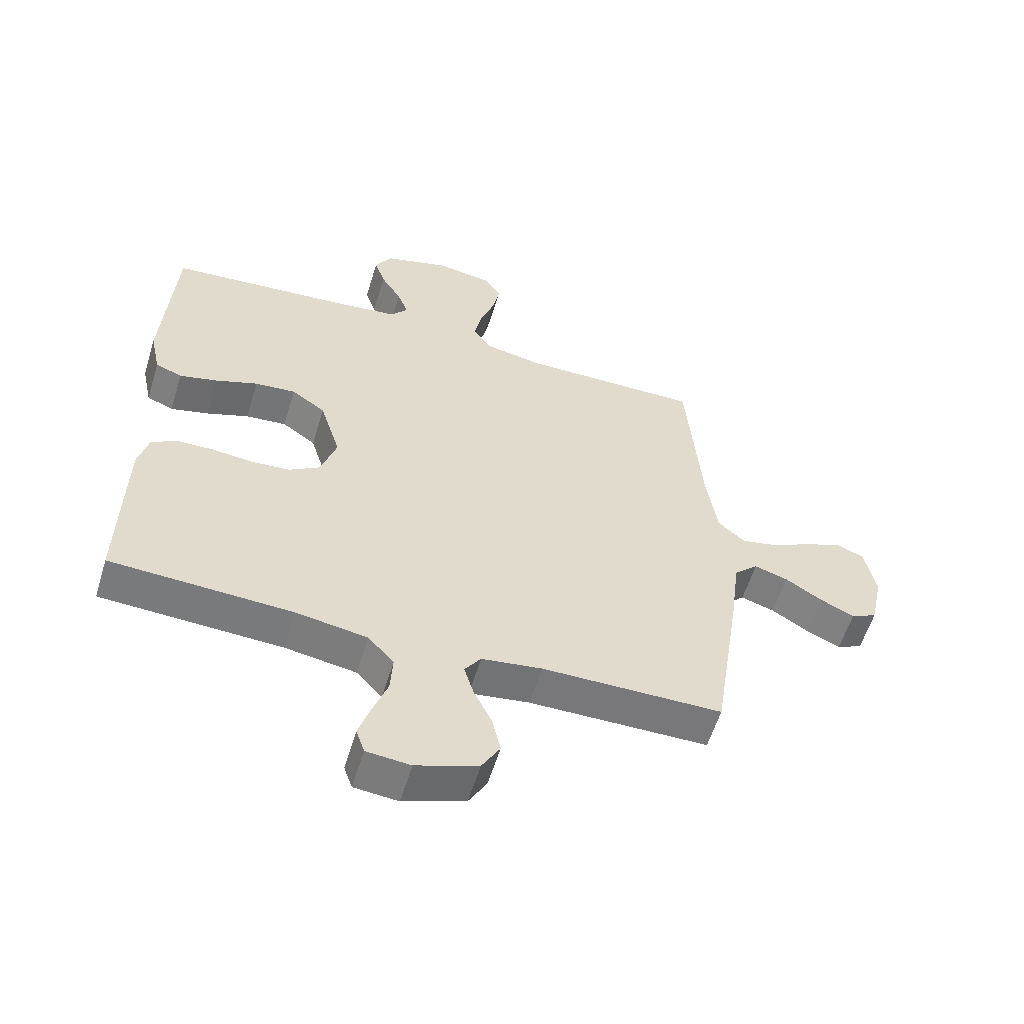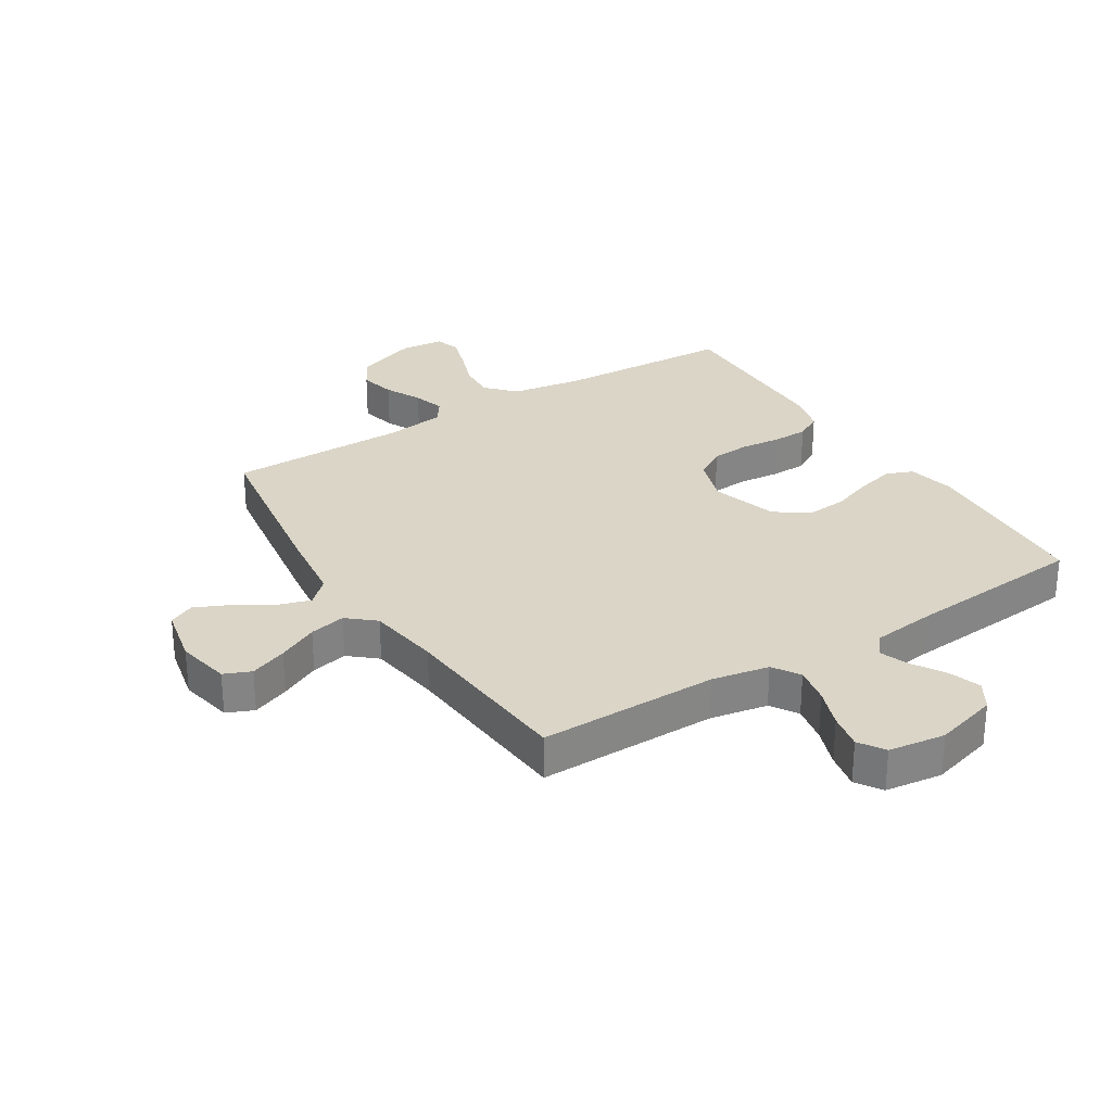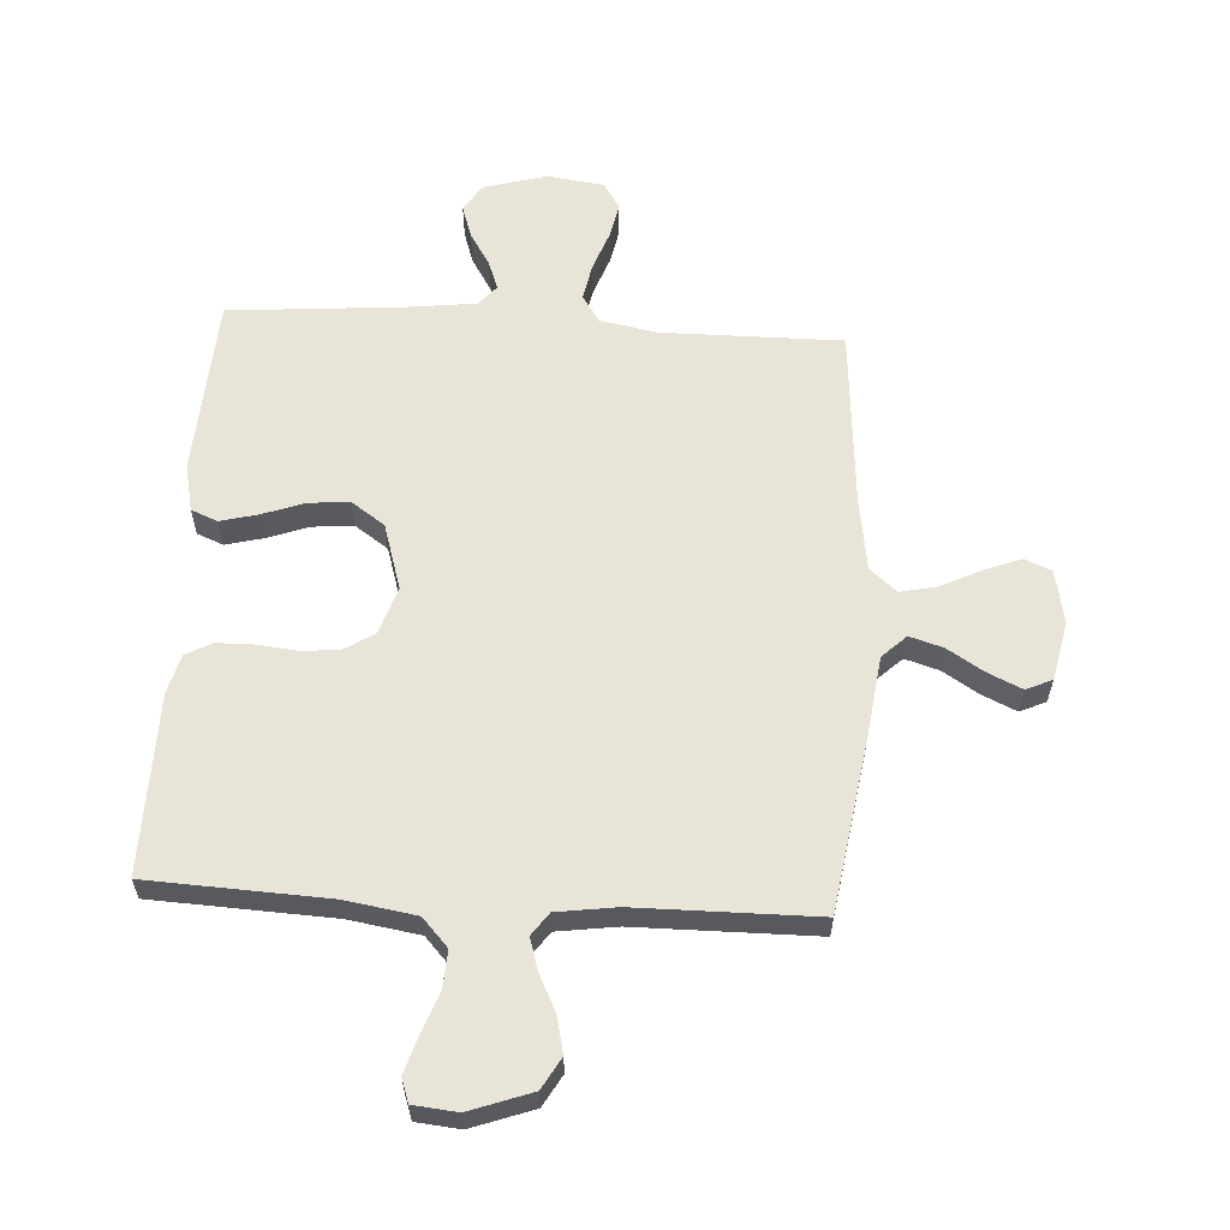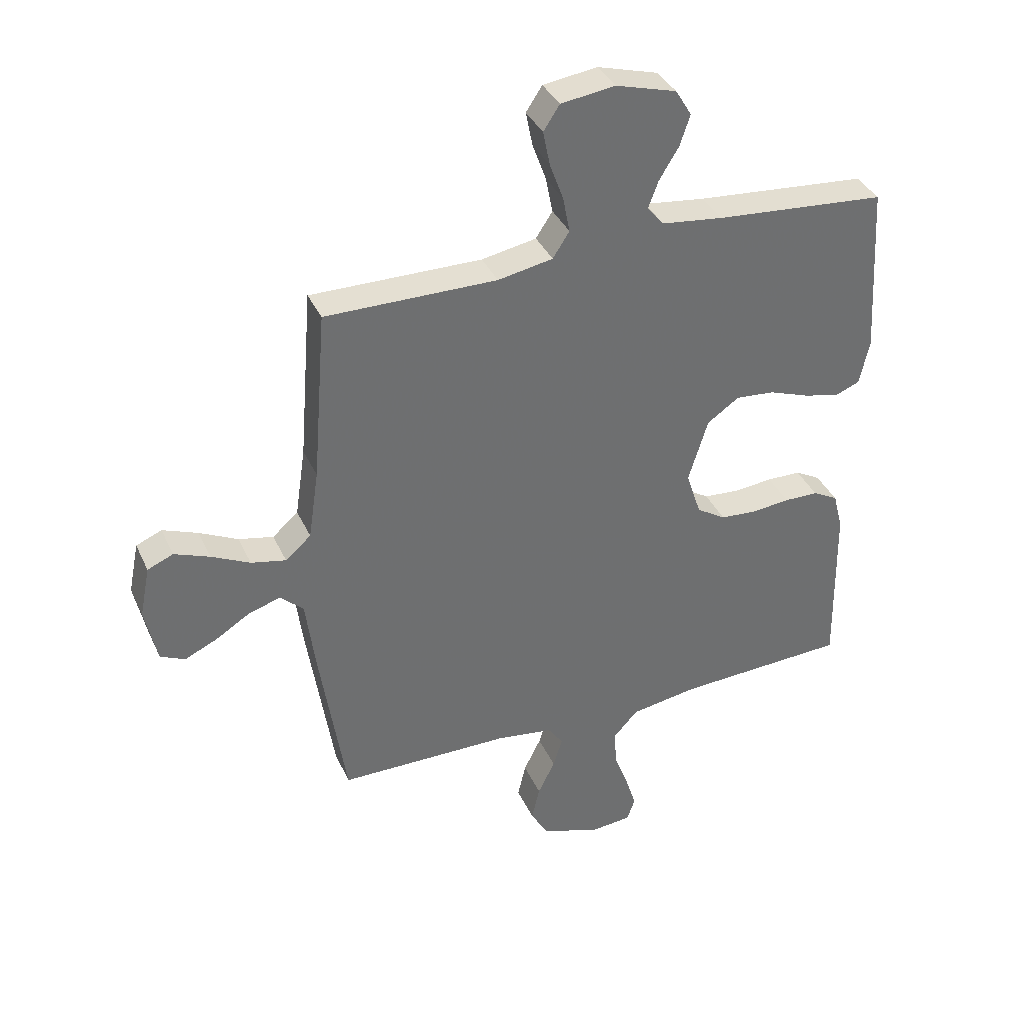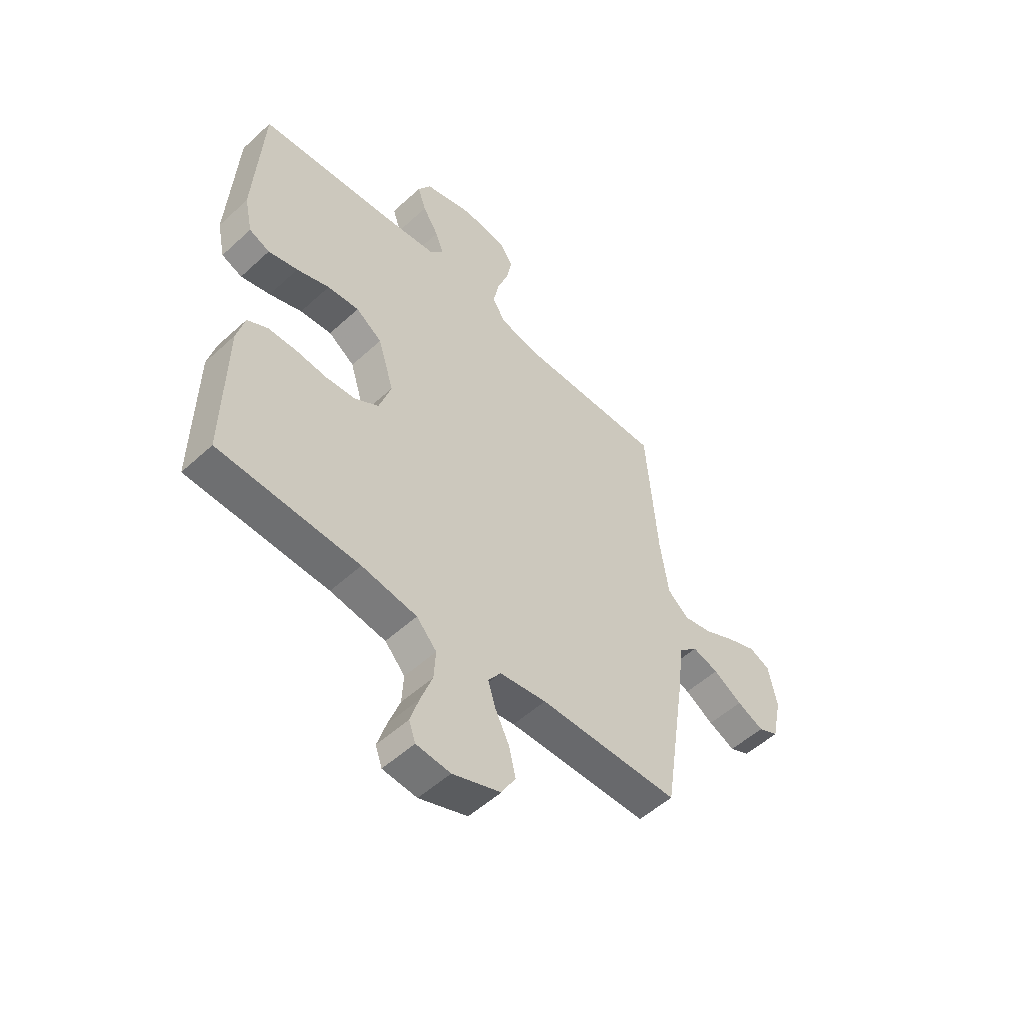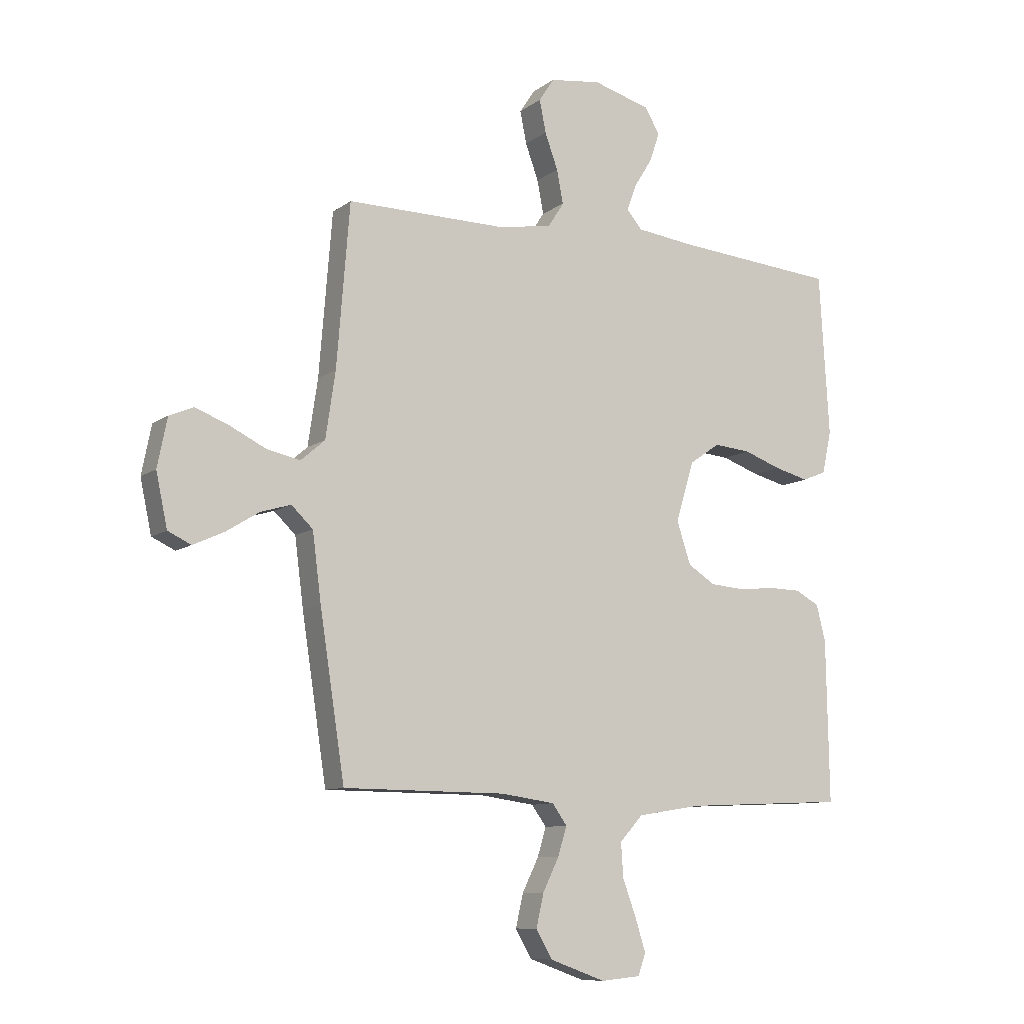
<metadata>
{"format":"obj","ext":"obj","renderer":"f3d","projection":"perspective","resolution":1024,"background":"white","views":[{"elev":-57.6,"azim":163.1,"up":"+Z"},{"elev":29.0,"azim":-32.1,"up":"+Y"},{"elev":60.2,"azim":-176.6,"up":"+Y"},{"elev":37.0,"azim":-22.5,"up":"+Z"},{"elev":-52.9,"azim":134.5,"up":"+Z"},{"elev":-9.7,"azim":-29.9,"up":"+Z"}]}
</metadata>
<code>
v 0.5 0.07 0.5
v 0.518 0.07 0.2
v 0.501 0.07 0.121
v 0.457 0.07 0.103
v 0.394 0.07 0.119
v 0.324 0.07 0.144
v 0.256 0.07 0.15
v 0.2 0.07 0.111
v 0.166 0.07 0
v 0.192 0.07 -0.079
v 0.243 0.07 -0.111
v 0.306 0.07 -0.116
v 0.374 0.07 -0.109
v 0.434 0.07 -0.11
v 0.478 0.07 -0.134
v 0.495 0.07 -0.2
v 0.5 0.07 -0.5
v 0.2 0.07 -0.514
v 0.082 0.07 -0.533
v 0.039 0.07 -0.58
v 0.043 0.07 -0.643
v 0.068 0.07 -0.711
v 0.087 0.07 -0.771
v 0.073 0.07 -0.811
v 0 0.07 -0.818
v -0.103 0.07 -0.781
v -0.133 0.07 -0.729
v -0.119 0.07 -0.668
v -0.089 0.07 -0.607
v -0.073 0.07 -0.554
v -0.1 0.07 -0.516
v -0.2 0.07 -0.502
v -0.5 0.07 -0.5
v -0.546 0.07 -0.2
v -0.562 0.07 -0.075
v -0.602 0.07 -0.037
v -0.658 0.07 -0.054
v -0.719 0.07 -0.092
v -0.776 0.07 -0.118
v -0.819 0.07 -0.098
v -0.84 0.07 0
v -0.822 0.07 0.09
v -0.777 0.07 0.109
v -0.715 0.07 0.085
v -0.648 0.07 0.052
v -0.587 0.07 0.039
v -0.542 0.07 0.078
v -0.524 0.07 0.2
v -0.5 0.07 0.5
v -0.2 0.07 0.498
v -0.104 0.07 0.516
v -0.075 0.07 0.561
v -0.087 0.07 0.623
v -0.111 0.07 0.689
v -0.123 0.07 0.749
v -0.095 0.07 0.792
v 0 0.07 0.805
v 0.106 0.07 0.775
v 0.134 0.07 0.729
v 0.116 0.07 0.675
v 0.082 0.07 0.62
v 0.064 0.07 0.572
v 0.093 0.07 0.538
v 0.2 0.07 0.525
v 0.5 0 0.5
v 0.518 0 0.2
v 0.501 0 0.121
v 0.457 0 0.103
v 0.394 0 0.119
v 0.324 0 0.144
v 0.256 0 0.15
v 0.2 0 0.111
v 0.166 0 0
v 0.192 0 -0.079
v 0.243 0 -0.111
v 0.306 0 -0.116
v 0.374 0 -0.109
v 0.434 0 -0.11
v 0.478 0 -0.134
v 0.495 0 -0.2
v 0.5 0 -0.5
v 0.2 0 -0.514
v 0.082 0 -0.533
v 0.039 0 -0.58
v 0.043 0 -0.643
v 0.068 0 -0.711
v 0.087 0 -0.771
v 0.073 0 -0.811
v 0 0 -0.818
v -0.103 0 -0.781
v -0.133 0 -0.729
v -0.119 0 -0.668
v -0.089 0 -0.607
v -0.073 0 -0.554
v -0.1 0 -0.516
v -0.2 0 -0.502
v -0.5 0 -0.5
v -0.546 0 -0.2
v -0.562 0 -0.075
v -0.602 0 -0.037
v -0.658 0 -0.054
v -0.719 0 -0.092
v -0.776 0 -0.118
v -0.819 0 -0.098
v -0.84 0 0
v -0.822 0 0.09
v -0.777 0 0.109
v -0.715 0 0.085
v -0.648 0 0.052
v -0.587 0 0.039
v -0.542 0 0.078
v -0.524 0 0.2
v -0.5 0 0.5
v -0.2 0 0.498
v -0.104 0 0.516
v -0.075 0 0.561
v -0.087 0 0.623
v -0.111 0 0.689
v -0.123 0 0.749
v -0.095 0 0.792
v 0 0 0.805
v 0.106 0 0.775
v 0.134 0 0.729
v 0.116 0 0.675
v 0.082 0 0.62
v 0.064 0 0.572
v 0.093 0 0.538
v 0.2 0 0.525
f 59 60 61
f 58 59 61
f 57 58 61
f 56 57 61
f 55 56 61
f 54 55 61
f 53 54 61
f 52 53 61 62
f 51 52 62 63
f 48 49 50
f 51 63 64
f 50 51 64
f 48 50 64
f 47 48 64
f 43 44 45
f 42 43 45
f 41 42 45
f 40 41 45
f 39 40 45
f 38 39 45
f 37 38 45
f 36 37 45 46
f 47 64 1
f 46 47 1
f 36 46 1
f 35 36 1
f 27 28 29
f 26 27 29
f 25 26 29
f 24 25 29
f 23 24 29
f 22 23 29
f 21 22 29
f 20 21 29 30
f 19 20 30 31
f 16 17 18
f 15 16 18
f 14 15 18
f 13 14 18
f 12 13 18
f 19 31 32
f 18 19 32
f 12 18 32
f 11 12 32
f 4 5 6
f 3 4 6
f 2 3 6
f 1 2 6
f 1 6 7
f 35 1 7 8
f 33 34 35
f 32 33 35
f 11 32 35
f 10 11 35
f 9 10 35
f 8 9 35
f 125 124 123
f 125 123 122
f 125 122 121
f 125 121 120
f 125 120 119
f 125 119 118
f 125 118 117
f 126 125 117 116
f 127 126 116 115
f 114 113 112
f 128 127 115
f 128 115 114
f 128 114 112
f 128 112 111
f 109 108 107
f 109 107 106
f 109 106 105
f 109 105 104
f 109 104 103
f 109 103 102
f 109 102 101
f 110 109 101 100
f 65 128 111
f 65 111 110
f 65 110 100
f 65 100 99
f 93 92 91
f 93 91 90
f 93 90 89
f 93 89 88
f 93 88 87
f 93 87 86
f 93 86 85
f 94 93 85 84
f 95 94 84 83
f 82 81 80
f 82 80 79
f 82 79 78
f 82 78 77
f 82 77 76
f 96 95 83
f 96 83 82
f 96 82 76
f 96 76 75
f 70 69 68
f 70 68 67
f 70 67 66
f 70 66 65
f 71 70 65
f 72 71 65 99
f 99 98 97
f 99 97 96
f 99 96 75
f 99 75 74
f 99 74 73
f 99 73 72
f 1 65 66 2
f 2 66 67 3
f 3 67 68 4
f 4 68 69 5
f 5 69 70 6
f 6 70 71 7
f 7 71 72 8
f 8 72 73 9
f 9 73 74 10
f 10 74 75 11
f 11 75 76 12
f 12 76 77 13
f 13 77 78 14
f 14 78 79 15
f 15 79 80 16
f 16 80 81 17
f 17 81 82 18
f 18 82 83 19
f 19 83 84 20
f 20 84 85 21
f 21 85 86 22
f 22 86 87 23
f 23 87 88 24
f 24 88 89 25
f 25 89 90 26
f 26 90 91 27
f 27 91 92 28
f 28 92 93 29
f 29 93 94 30
f 30 94 95 31
f 31 95 96 32
f 32 96 97 33
f 33 97 98 34
f 34 98 99 35
f 35 99 100 36
f 36 100 101 37
f 37 101 102 38
f 38 102 103 39
f 39 103 104 40
f 40 104 105 41
f 41 105 106 42
f 42 106 107 43
f 43 107 108 44
f 44 108 109 45
f 45 109 110 46
f 46 110 111 47
f 47 111 112 48
f 48 112 113 49
f 49 113 114 50
f 50 114 115 51
f 51 115 116 52
f 52 116 117 53
f 53 117 118 54
f 54 118 119 55
f 55 119 120 56
f 56 120 121 57
f 57 121 122 58
f 58 122 123 59
f 59 123 124 60
f 60 124 125 61
f 61 125 126 62
f 62 126 127 63
f 63 127 128 64
f 64 128 65 1

</code>
